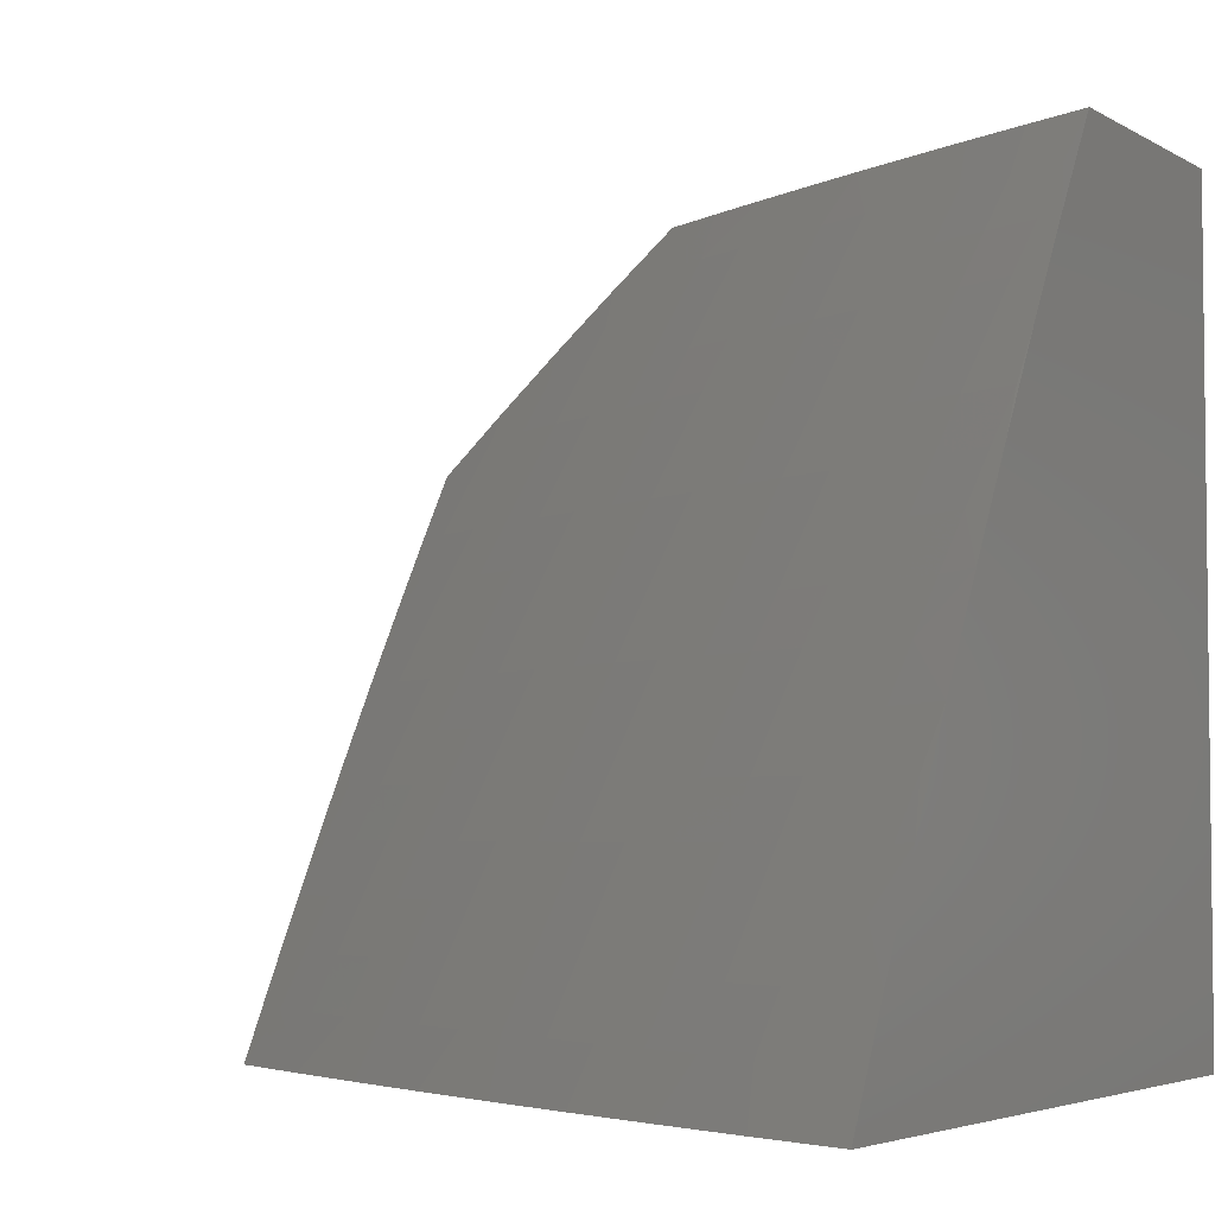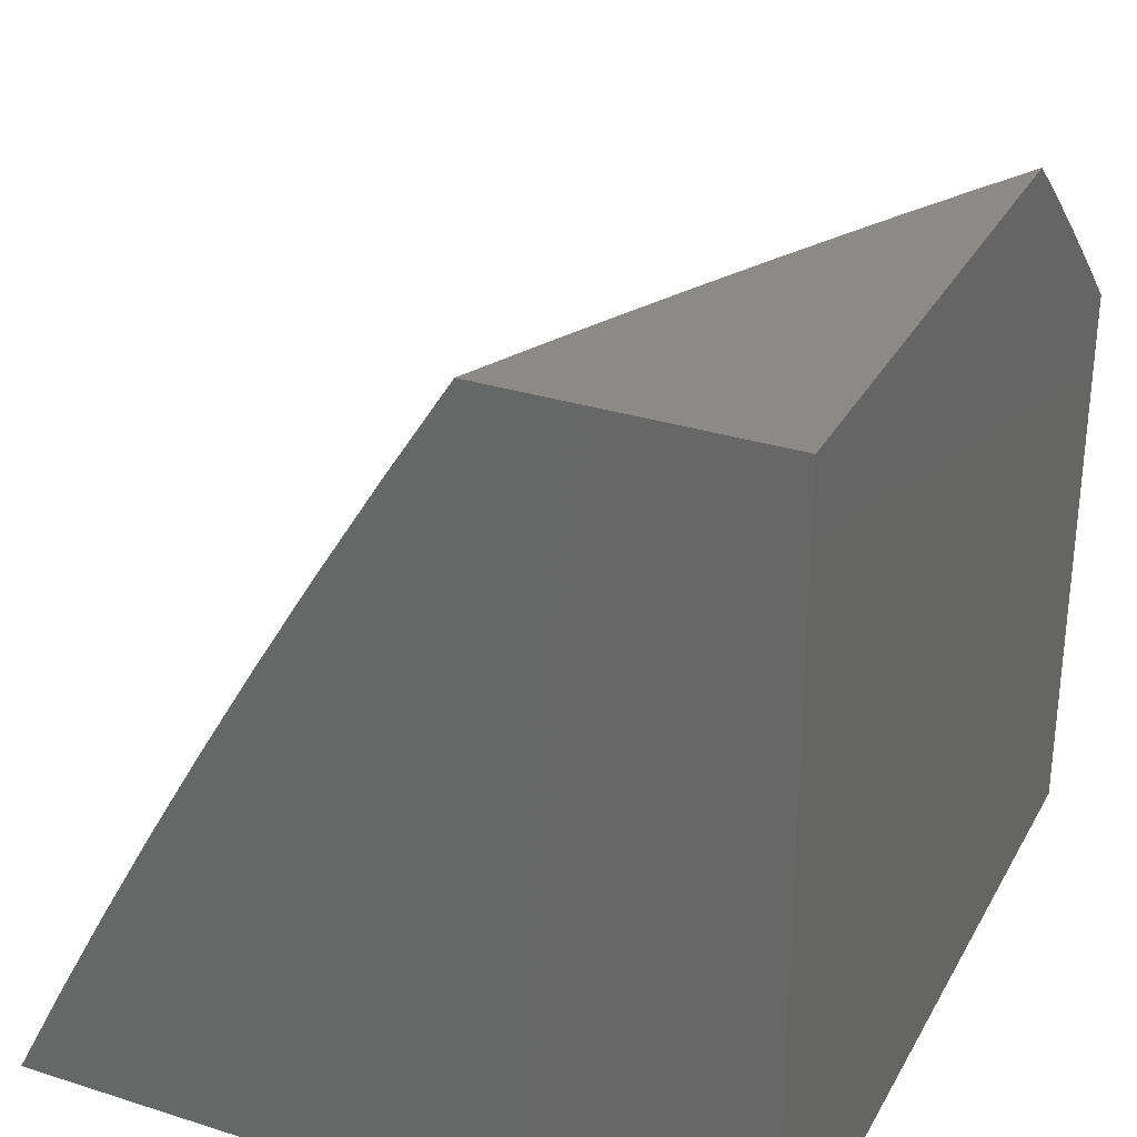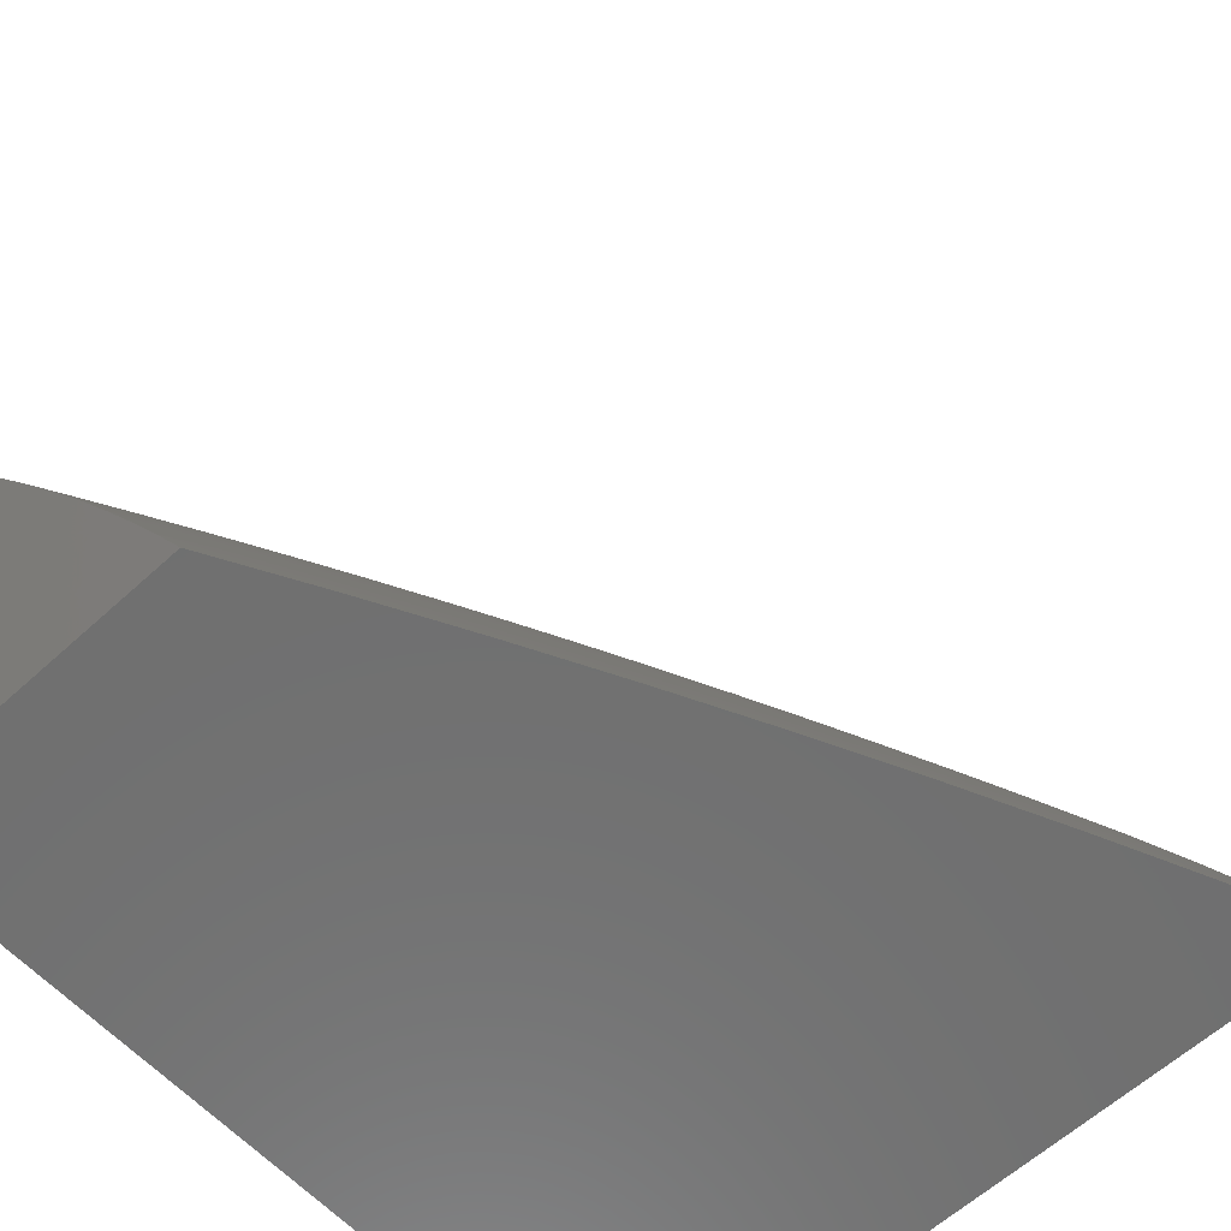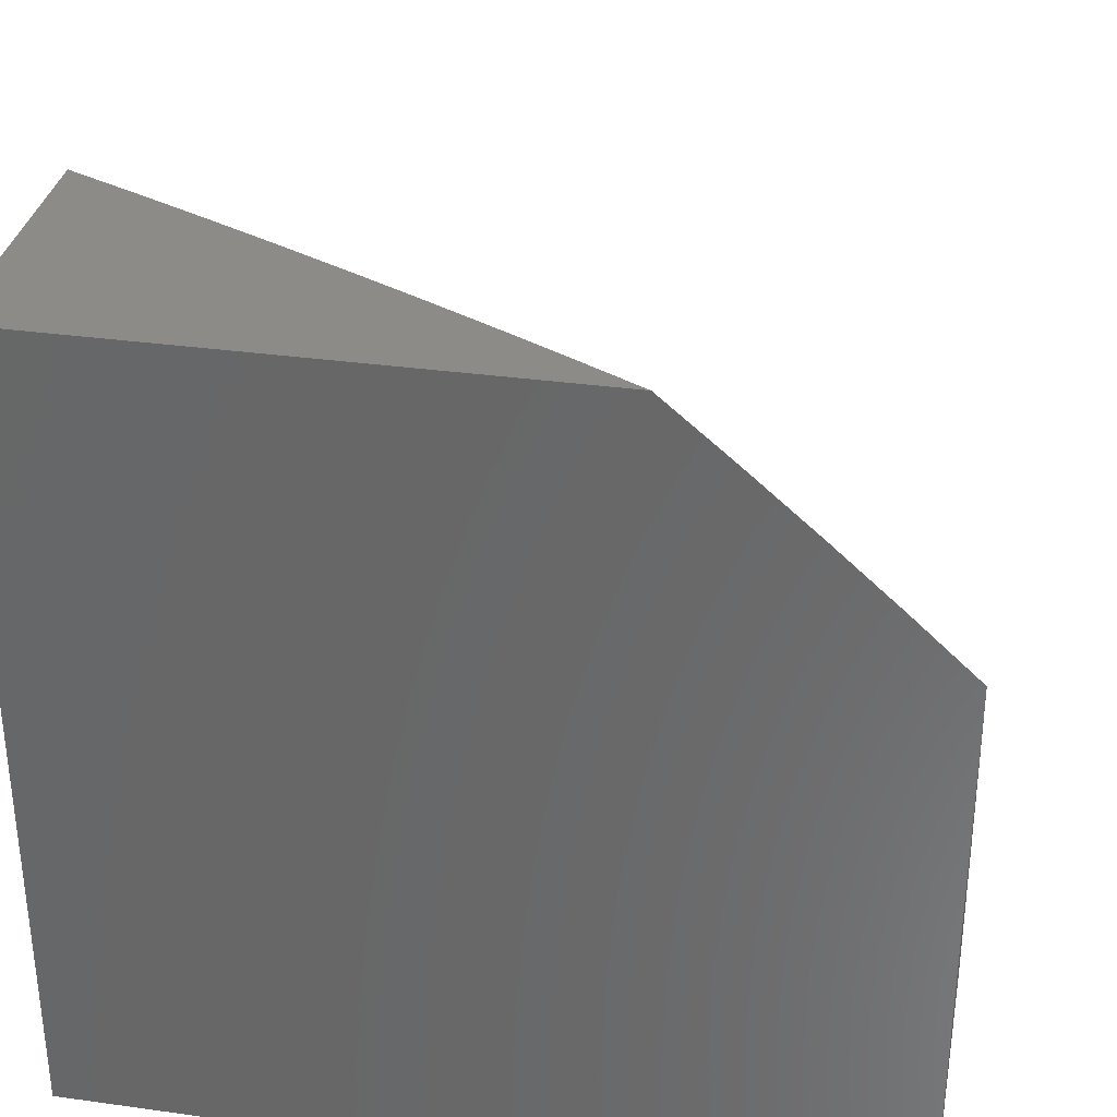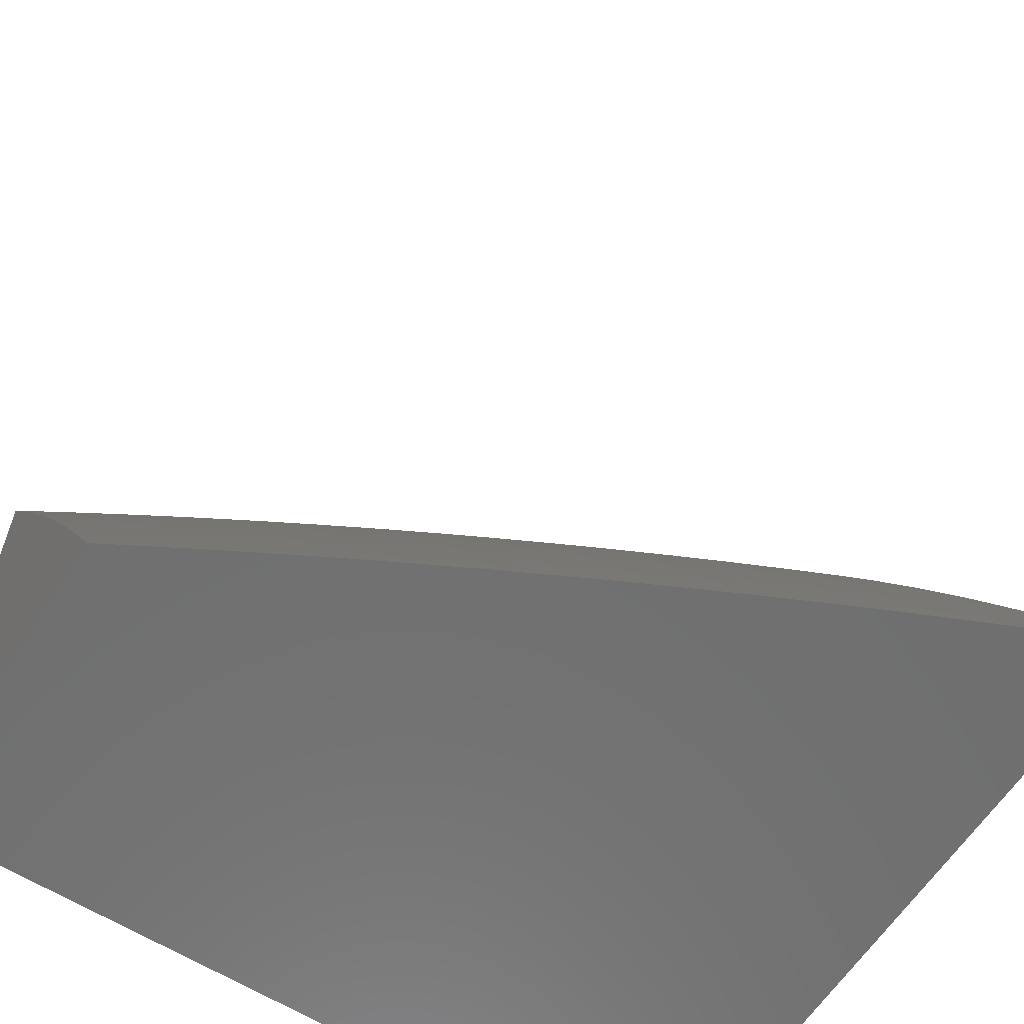
<metadata>
{"format":"stl","ext":"stl","renderer":"f3d","projection":"perspective","resolution":1024,"background":"white","views":[{"elev":-4.1,"azim":-149.9,"up":"+Z"},{"elev":31.0,"azim":-65.6,"up":"+Z"},{"elev":-61.3,"azim":132.9,"up":"+Z"},{"elev":33.4,"azim":10.8,"up":"+Z"},{"elev":-61.3,"azim":147.3,"up":"+Z"}]}
</metadata>
<code>
# stl→obj: 237 verts, 470 faces
v 5 8.368 5.091
v 5 8.417 5
v 4.958 8.407 5.064
v 4.878 8.486 5
v 4.884 8.448 5.064
v 4.811 8.488 5.064
v 4.796 8.462 5.127
v 4.723 8.501 5.127
v 4.708 8.475 5.19
v 4.634 8.513 5.19
v 4.619 8.486 5.254
v 4.546 8.524 5.254
v 4.531 8.496 5.317
v 4.458 8.533 5.317
v 4.443 8.505 5.38
v 4.37 8.542 5.38
v 4.355 8.513 5.442
v 4.281 8.548 5.442
v 4.267 8.519 5.505
v 4.194 8.554 5.505
v 4.179 8.525 5.568
v 4.106 8.559 5.568
v 4.091 8.529 5.63
v 4.018 8.562 5.63
v 4.004 8.531 5.692
v 4 8.568 5.632
v 4 8.494 5.756
v 4.755 8.552 5
v 4.737 8.528 5.064
v 4.649 8.54 5.127
v 4.561 8.551 5.19
v 4.472 8.561 5.254
v 4.384 8.57 5.317
v 4.296 8.577 5.38
v 4.208 8.583 5.442
v 4.12 8.588 5.505
v 4.032 8.592 5.568
v 4.663 8.567 5.064
v 4.632 8.616 5
v 4.589 8.605 5.064
v 4.507 8.679 5
v 4.515 8.642 5.064
v 4.44 8.679 5.064
v 4.426 8.652 5.127
v 4.352 8.689 5.127
v 4.338 8.661 5.19
v 4.263 8.697 5.19
v 4.25 8.669 5.254
v 4.175 8.703 5.254
v 4.162 8.675 5.317
v 4.087 8.709 5.317
v 4.074 8.68 5.38
v 4.012 8.742 5.317
v 4 8.711 5.382
v 4 8.781 5.256
v 4.025 8.77 5.254
v 4.038 8.799 5.19
v 4.114 8.765 5.19
v 4.126 8.793 5.127
v 4.202 8.759 5.127
v 4.215 8.786 5.064
v 4.29 8.751 5.064
v 4.255 8.8 5
v 4.381 8.741 5
v 4.365 8.715 5.064
v 4.128 8.858 5
v 4.139 8.82 5.064
v 4.051 8.826 5.127
v 4 8.848 5.128
v 4.064 8.854 5.064
v 4 8.914 5
v 4.06 8.651 5.442
v 4 8.641 5.508
v 4.046 8.622 5.505
v 4 8.419 5.878
v 4.047 8.436 5.816
v 4.062 8.467 5.754
v 4.077 8.498 5.692
v 4.15 8.464 5.692
v 4.164 8.495 5.63
v 4.237 8.46 5.63
v 4.252 8.49 5.568
v 4.325 8.455 5.568
v 4.34 8.484 5.505
v 4.413 8.448 5.505
v 4.428 8.477 5.442
v 4.501 8.44 5.442
v 4.516 8.468 5.38
v 4.589 8.431 5.38
v 4.604 8.459 5.317
v 4.678 8.42 5.317
v 4.693 8.448 5.254
v 4.766 8.409 5.254
v 4.781 8.435 5.19
v 4.854 8.396 5.19
v 4.869 8.422 5.127
v 4.942 8.381 5.127
v 4 8.341 6
v 4.017 8.373 5.939
v 4.032 8.405 5.877
v 4.119 8.403 5.816
v 4.134 8.434 5.754
v 4.207 8.399 5.754
v 4.222 8.43 5.692
v 4.295 8.395 5.692
v 4.31 8.425 5.63
v 4.382 8.389 5.63
v 4.398 8.419 5.568
v 4.47 8.382 5.568
v 4.486 8.411 5.505
v 4.558 8.374 5.505
v 4.574 8.403 5.442
v 4.646 8.364 5.442
v 4.662 8.393 5.38
v 4.735 8.354 5.38
v 4.75 8.381 5.317
v 4.823 8.342 5.317
v 4.839 8.369 5.254
v 4.911 8.328 5.254
v 4.927 8.355 5.19
v 4.999 8.314 5.19
v 5 8.318 5.181
v 5 8.268 5.271
v 4.983 8.287 5.254
v 4.967 8.26 5.317
v 4.895 8.301 5.317
v 4.879 8.274 5.38
v 4.807 8.314 5.38
v 4.791 8.286 5.442
v 4.719 8.326 5.442
v 4.703 8.297 5.505
v 4.631 8.336 5.505
v 4.615 8.307 5.568
v 4.543 8.345 5.568
v 4.527 8.316 5.63
v 4.455 8.353 5.63
v 4.439 8.323 5.692
v 4.367 8.359 5.692
v 4.351 8.329 5.754
v 4.279 8.365 5.754
v 4.263 8.334 5.816
v 4.191 8.369 5.816
v 4.176 8.337 5.877
v 4.104 8.371 5.877
v 4.088 8.34 5.939
v 4.086 8.302 6
v 4.16 8.306 5.939
v 4.247 8.303 5.877
v 4.335 8.298 5.816
v 4.423 8.293 5.754
v 4.511 8.286 5.692
v 4.598 8.278 5.63
v 4.686 8.269 5.568
v 4.775 8.258 5.505
v 4.863 8.246 5.442
v 4.951 8.233 5.38
v 5 8.216 5.361
v 4.171 8.261 6
v 4.231 8.271 5.939
v 4.319 8.267 5.877
v 4.406 8.262 5.816
v 4.494 8.256 5.754
v 4.582 8.248 5.692
v 4.67 8.24 5.63
v 4.758 8.229 5.568
v 4.846 8.218 5.505
v 4.934 8.205 5.442
v 4.256 8.22 6
v 4.302 8.236 5.939
v 4.39 8.232 5.877
v 4.478 8.226 5.816
v 4.565 8.219 5.754
v 4.653 8.21 5.692
v 4.741 8.201 5.63
v 4.829 8.19 5.568
v 4.917 8.178 5.505
v 5 8.163 5.449
v 4.34 8.177 6
v 4.373 8.2 5.939
v 4.461 8.195 5.877
v 4.549 8.188 5.816
v 4.637 8.181 5.754
v 4.724 8.171 5.692
v 4.812 8.161 5.63
v 4.9 8.149 5.568
v 4.988 8.136 5.505
v 5 8.11 5.538
v 4.971 8.108 5.568
v 5 8.055 5.625
v 4.954 8.08 5.63
v 4.936 8.051 5.692
v 4.866 8.092 5.692
v 4.848 8.062 5.754
v 4.778 8.102 5.754
v 4.76 8.073 5.816
v 4.69 8.112 5.816
v 4.673 8.082 5.877
v 4.602 8.12 5.877
v 4.585 8.089 5.939
v 4.515 8.127 5.939
v 4.507 8.09 6
v 4.424 8.134 6
v 4.444 8.164 5.939
v 4.59 8.046 6
v 4.655 8.051 5.939
v 4.743 8.043 5.877
v 4.83 8.033 5.816
v 4.92 8 5.786
v 4.918 8.022 5.754
v 5 8 5.713
v 4.673 8 6
v 4.725 8.012 5.939
v 4.756 8 5.93
v 4.812 8.003 5.877
v 4.839 8 5.859
v 4.795 8.132 5.692
v 4.883 8.121 5.63
v 4.707 8.142 5.754
v 4.62 8.15 5.816
v 4.532 8.158 5.877
v 4.575 8.578 5.127
v 4.487 8.589 5.19
v 4.398 8.598 5.254
v 4.31 8.606 5.317
v 4.222 8.612 5.38
v 4.134 8.618 5.442
v 4.501 8.616 5.127
v 4.412 8.625 5.19
v 4.324 8.634 5.254
v 4.236 8.641 5.317
v 4.148 8.647 5.38
v 4.277 8.724 5.127
v 4.189 8.731 5.19
v 4.1 8.737 5.254
v 4 8 6
v 4 8 5
v 5 8 5
f 1 2 3
f 3 2 4
f 3 4 5
f 5 4 6
f 5 6 7
f 7 6 8
f 7 8 9
f 9 8 10
f 9 10 11
f 11 10 12
f 11 12 13
f 13 12 14
f 13 14 15
f 15 14 16
f 15 16 17
f 17 16 18
f 17 18 19
f 19 18 20
f 19 20 21
f 21 20 22
f 21 22 23
f 23 22 24
f 23 24 25
f 25 24 26
f 25 26 27
f 4 28 6
f 6 28 29
f 6 29 8
f 8 29 30
f 8 30 10
f 10 30 31
f 10 31 12
f 12 31 32
f 12 32 14
f 14 32 33
f 14 33 16
f 16 33 34
f 16 34 18
f 18 34 35
f 18 35 20
f 20 35 36
f 20 36 22
f 22 36 37
f 22 37 24
f 24 37 26
f 29 28 38
f 38 28 39
f 38 39 40
f 40 39 41
f 40 41 42
f 42 41 43
f 42 43 44
f 44 43 45
f 44 45 46
f 46 45 47
f 46 47 48
f 48 47 49
f 48 49 50
f 50 49 51
f 50 51 52
f 52 51 53
f 52 53 54
f 54 53 55
f 55 53 56
f 55 56 57
f 57 56 58
f 57 58 59
f 59 58 60
f 59 60 61
f 61 60 62
f 61 62 63
f 63 62 64
f 64 62 65
f 64 65 43
f 43 65 45
f 41 64 43
f 63 66 61
f 61 66 67
f 61 67 59
f 59 67 68
f 59 68 57
f 57 68 69
f 57 69 55
f 67 66 70
f 70 66 71
f 70 71 69
f 52 54 72
f 72 54 73
f 72 73 74
f 74 73 37
f 74 37 36
f 73 26 37
f 75 76 27
f 27 76 77
f 27 77 78
f 78 77 79
f 78 79 80
f 80 79 81
f 80 81 82
f 82 81 83
f 82 83 84
f 84 83 85
f 84 85 86
f 86 85 87
f 86 87 88
f 88 87 89
f 88 89 90
f 90 89 91
f 90 91 92
f 92 91 93
f 92 93 94
f 94 93 95
f 94 95 96
f 96 95 97
f 96 97 3
f 3 97 1
f 98 99 75
f 75 99 100
f 75 100 76
f 76 100 101
f 76 101 102
f 102 101 103
f 102 103 104
f 104 103 105
f 104 105 106
f 106 105 107
f 106 107 108
f 108 107 109
f 108 109 110
f 110 109 111
f 110 111 112
f 112 111 113
f 112 113 114
f 114 113 115
f 114 115 116
f 116 115 117
f 116 117 118
f 118 117 119
f 118 119 120
f 120 119 121
f 120 121 122
f 122 121 123
f 123 121 124
f 123 124 125
f 125 124 126
f 125 126 127
f 127 126 128
f 127 128 129
f 129 128 130
f 129 130 131
f 131 130 132
f 131 132 133
f 133 132 134
f 133 134 135
f 135 134 136
f 135 136 137
f 137 136 138
f 137 138 139
f 139 138 140
f 139 140 141
f 141 140 142
f 141 142 143
f 143 142 144
f 143 144 145
f 145 144 99
f 145 99 98
f 98 146 145
f 145 146 147
f 145 147 143
f 143 147 148
f 143 148 141
f 141 148 149
f 141 149 139
f 139 149 150
f 139 150 137
f 137 150 151
f 137 151 135
f 135 151 152
f 135 152 133
f 133 152 153
f 133 153 131
f 131 153 154
f 131 154 129
f 129 154 155
f 129 155 127
f 127 155 156
f 127 156 125
f 125 156 157
f 125 157 123
f 146 158 147
f 147 158 159
f 147 159 148
f 148 159 160
f 148 160 149
f 149 160 161
f 149 161 150
f 150 161 162
f 150 162 151
f 151 162 163
f 151 163 152
f 152 163 164
f 152 164 153
f 153 164 165
f 153 165 154
f 154 165 166
f 154 166 155
f 155 166 167
f 155 167 156
f 156 167 157
f 158 168 159
f 159 168 169
f 159 169 160
f 160 169 170
f 160 170 161
f 161 170 171
f 161 171 162
f 162 171 172
f 162 172 163
f 163 172 173
f 163 173 164
f 164 173 174
f 164 174 165
f 165 174 175
f 165 175 166
f 166 175 176
f 166 176 167
f 167 176 177
f 167 177 157
f 168 178 169
f 169 178 179
f 169 179 170
f 170 179 180
f 170 180 171
f 171 180 181
f 171 181 172
f 172 181 182
f 172 182 173
f 173 182 183
f 173 183 174
f 174 183 184
f 174 184 175
f 175 184 185
f 175 185 176
f 176 185 186
f 176 186 177
f 177 186 187
f 187 186 188
f 187 188 189
f 189 188 190
f 189 190 191
f 191 190 192
f 191 192 193
f 193 192 194
f 193 194 195
f 195 194 196
f 195 196 197
f 197 196 198
f 197 198 199
f 199 198 200
f 199 200 201
f 201 200 202
f 202 200 203
f 202 203 179
f 179 203 180
f 178 202 179
f 201 204 199
f 199 204 205
f 199 205 197
f 197 205 206
f 197 206 195
f 195 206 207
f 195 207 193
f 193 207 208
f 193 208 209
f 209 208 210
f 209 210 191
f 191 210 189
f 204 211 205
f 205 211 212
f 205 212 206
f 206 212 213
f 206 213 214
f 214 213 215
f 214 215 207
f 207 215 208
f 211 213 212
f 120 122 97
f 97 122 1
f 96 3 5
f 124 121 119
f 118 120 95
f 95 120 97
f 124 119 126
f 126 119 117
f 126 117 128
f 128 117 115
f 128 115 130
f 130 115 113
f 130 113 132
f 132 113 111
f 132 111 134
f 134 111 109
f 134 109 136
f 136 109 107
f 136 107 138
f 138 107 105
f 138 105 140
f 140 105 103
f 140 103 142
f 142 103 101
f 142 101 144
f 144 101 100
f 144 100 99
f 184 216 217
f 217 216 192
f 217 192 190
f 192 216 194
f 194 216 218
f 194 218 196
f 196 218 219
f 196 219 198
f 198 219 220
f 198 220 200
f 200 220 203
f 218 216 183
f 183 216 184
f 214 207 206
f 209 191 193
f 184 217 185
f 185 217 188
f 185 188 186
f 188 217 190
f 96 5 7
f 96 7 94
f 94 7 9
f 94 9 92
f 92 9 11
f 92 11 90
f 90 11 13
f 90 13 88
f 88 13 15
f 88 15 86
f 86 15 17
f 86 17 84
f 84 17 19
f 84 19 82
f 82 19 21
f 82 21 80
f 80 21 23
f 80 23 78
f 78 23 25
f 78 25 27
f 118 95 93
f 118 93 116
f 116 93 91
f 116 91 114
f 114 91 89
f 114 89 112
f 112 89 87
f 112 87 110
f 110 87 85
f 110 85 108
f 108 85 83
f 108 83 106
f 106 83 81
f 106 81 104
f 104 81 79
f 104 79 102
f 102 79 77
f 102 77 76
f 218 183 182
f 218 182 219
f 219 182 181
f 219 181 220
f 220 181 180
f 220 180 203
f 40 221 38
f 38 221 30
f 38 30 29
f 30 221 31
f 31 221 222
f 31 222 32
f 32 222 223
f 32 223 33
f 33 223 224
f 33 224 34
f 34 224 225
f 34 225 35
f 35 225 226
f 35 226 36
f 36 226 74
f 221 40 227
f 227 40 42
f 227 42 44
f 44 228 227
f 227 228 222
f 227 222 221
f 222 228 223
f 223 228 229
f 223 229 224
f 224 229 230
f 224 230 225
f 225 230 231
f 225 231 226
f 226 231 72
f 226 72 74
f 229 228 46
f 46 228 44
f 45 65 232
f 232 65 62
f 232 62 60
f 230 229 48
f 48 229 46
f 60 233 232
f 232 233 47
f 232 47 45
f 47 233 49
f 49 233 234
f 49 234 51
f 51 234 53
f 234 233 58
f 58 233 60
f 230 48 50
f 230 50 231
f 231 50 52
f 231 52 72
f 69 68 70
f 70 68 67
f 234 58 56
f 56 53 234
f 211 204 235
f 235 204 201
f 235 201 202
f 202 178 235
f 235 178 168
f 235 168 158
f 158 146 235
f 235 146 98
f 98 75 235
f 235 75 27
f 235 27 236
f 236 27 26
f 236 26 73
f 73 54 236
f 236 54 55
f 236 55 69
f 69 71 236
f 71 66 236
f 236 66 63
f 236 63 64
f 64 41 236
f 236 41 39
f 236 39 28
f 236 28 237
f 237 28 4
f 237 4 2
f 210 208 237
f 237 208 236
f 236 208 215
f 236 215 213
f 211 235 213
f 213 235 236
f 2 1 237
f 237 1 122
f 237 122 123
f 123 157 237
f 237 157 177
f 237 177 187
f 187 189 237
f 237 189 210

</code>
